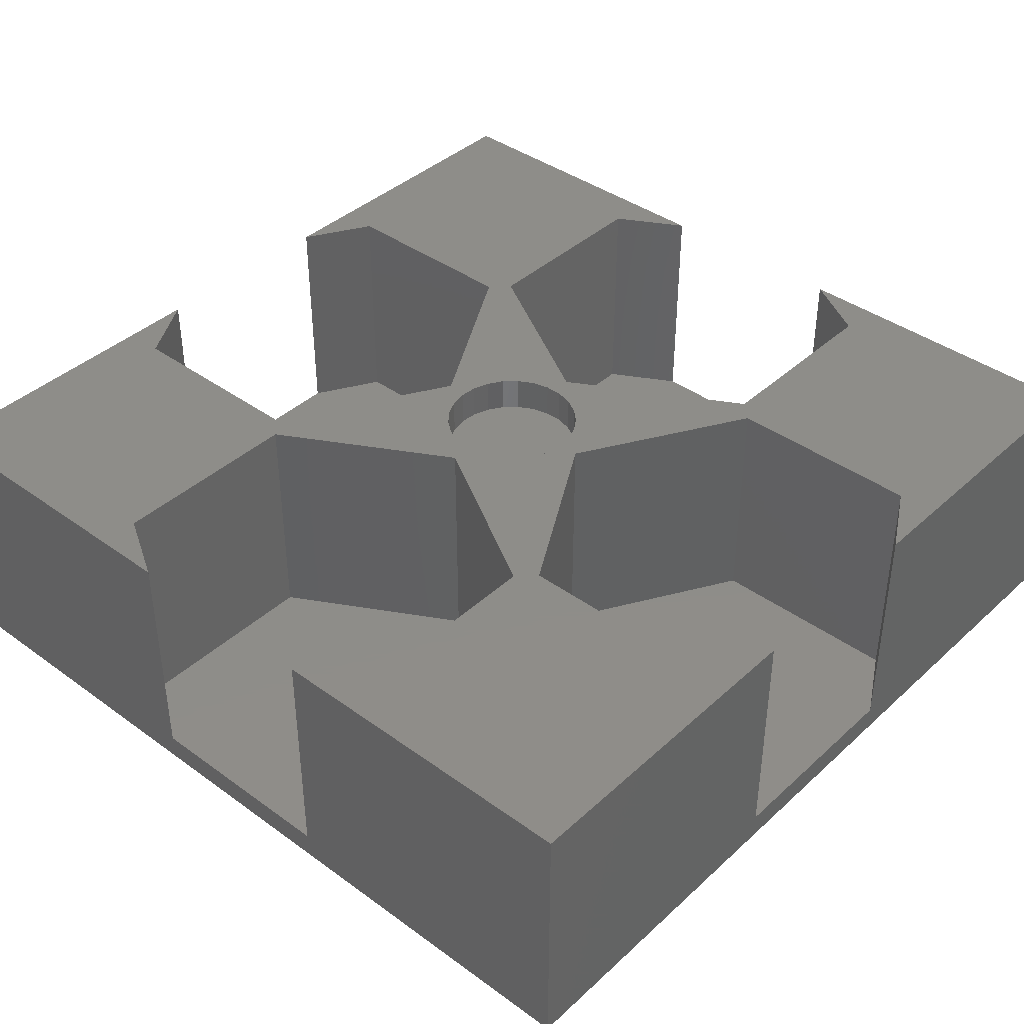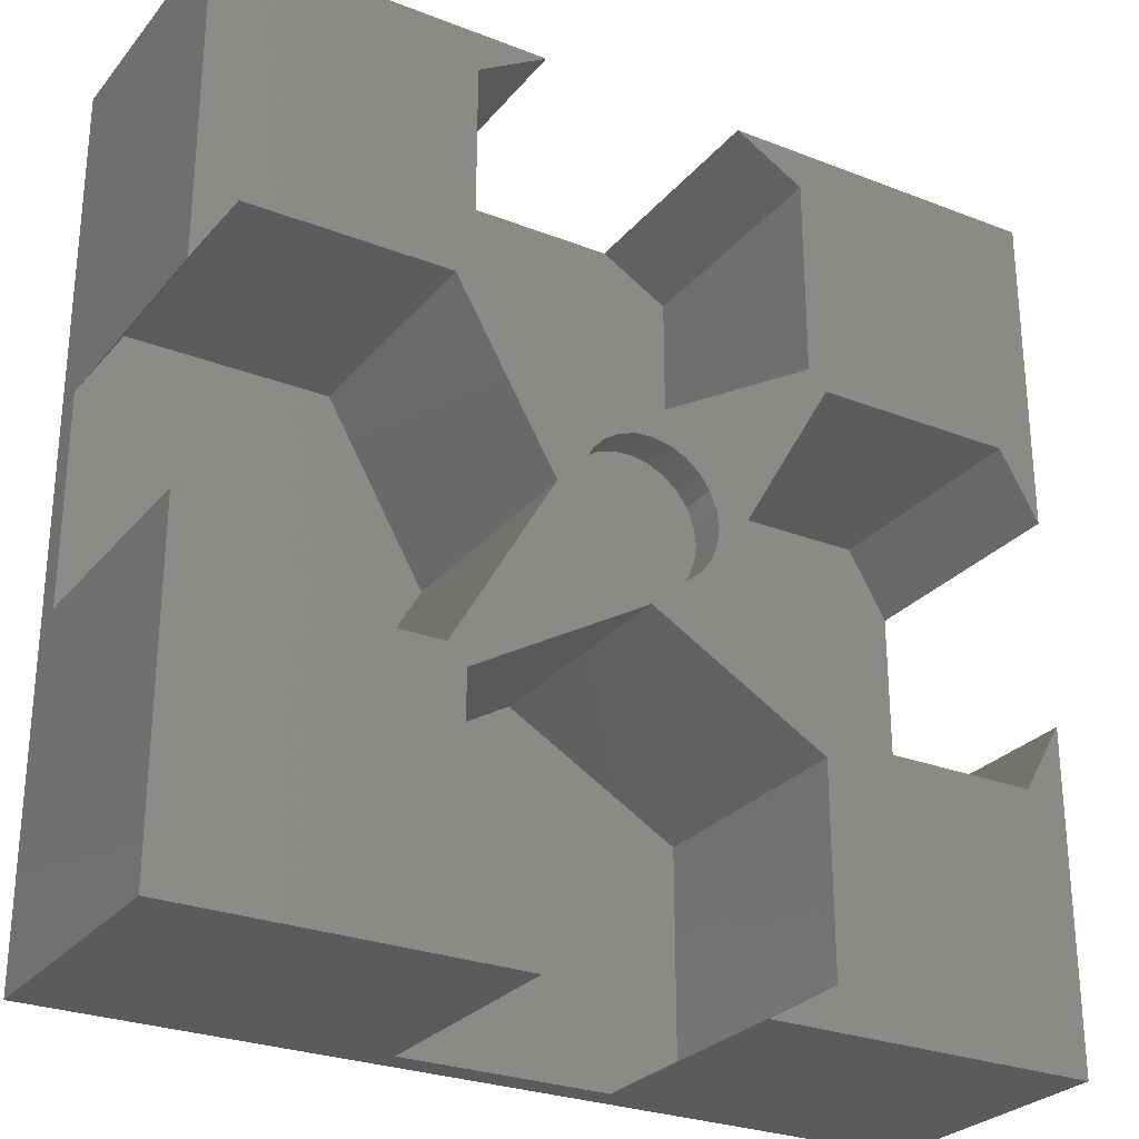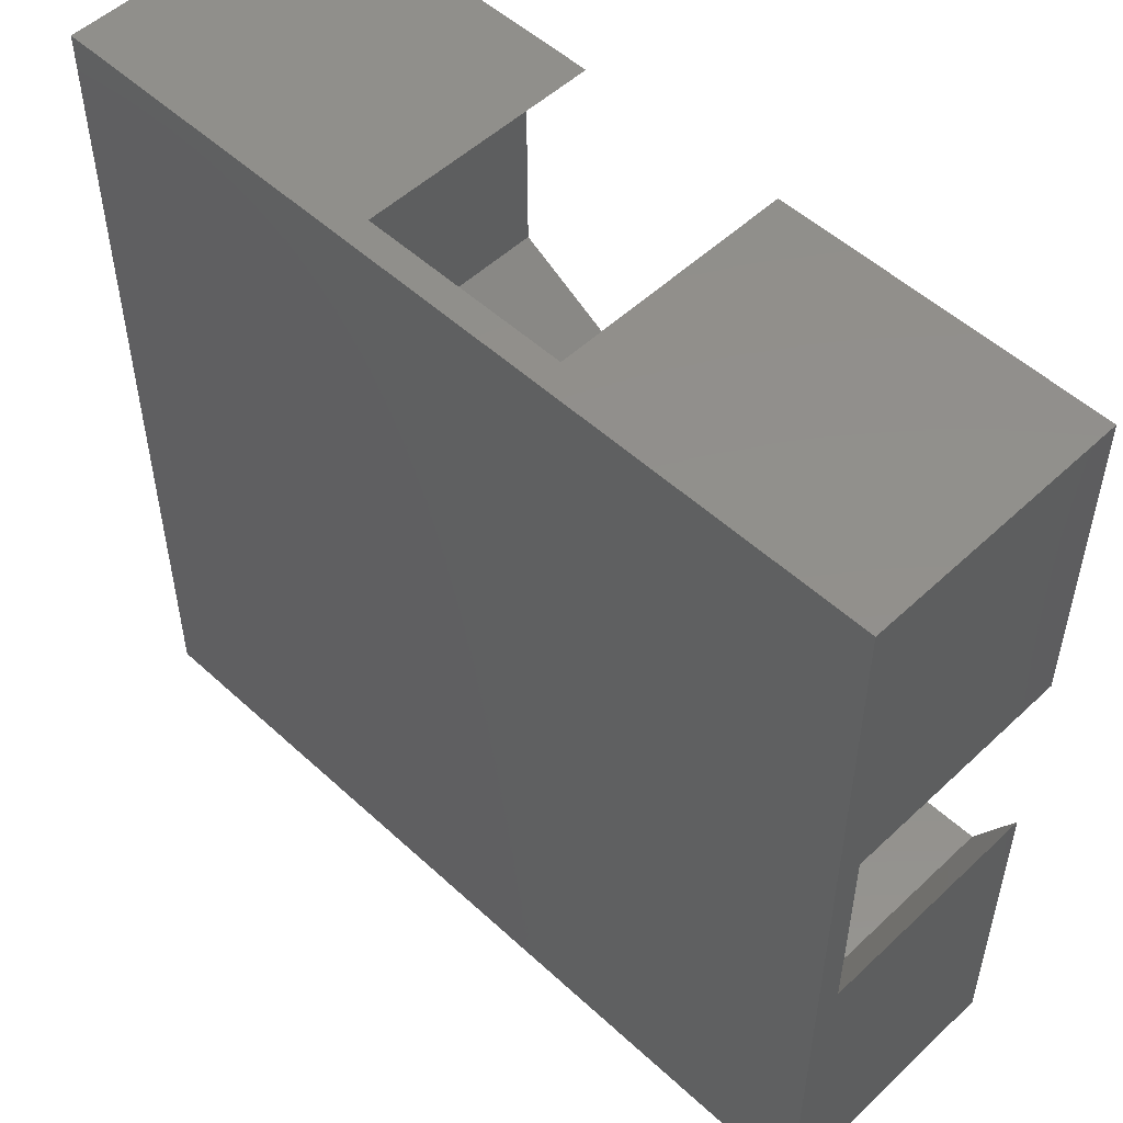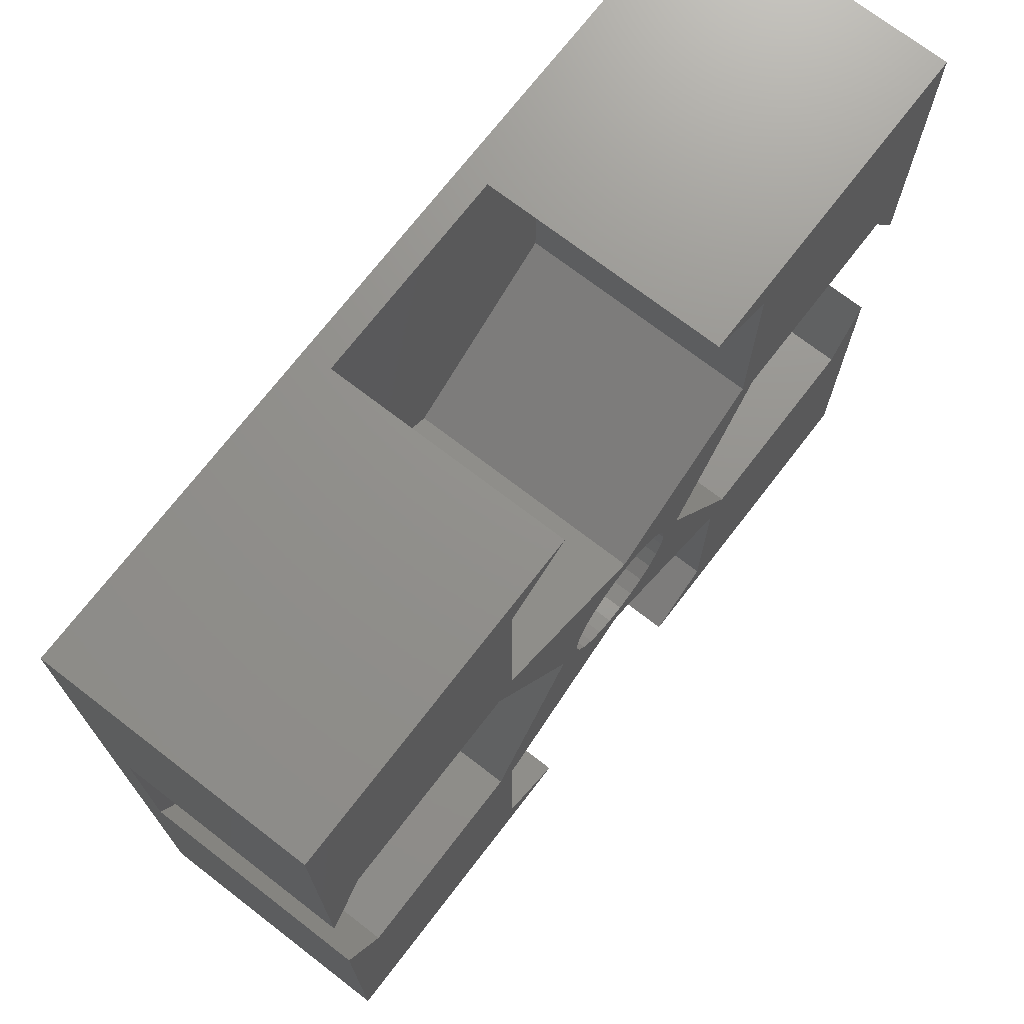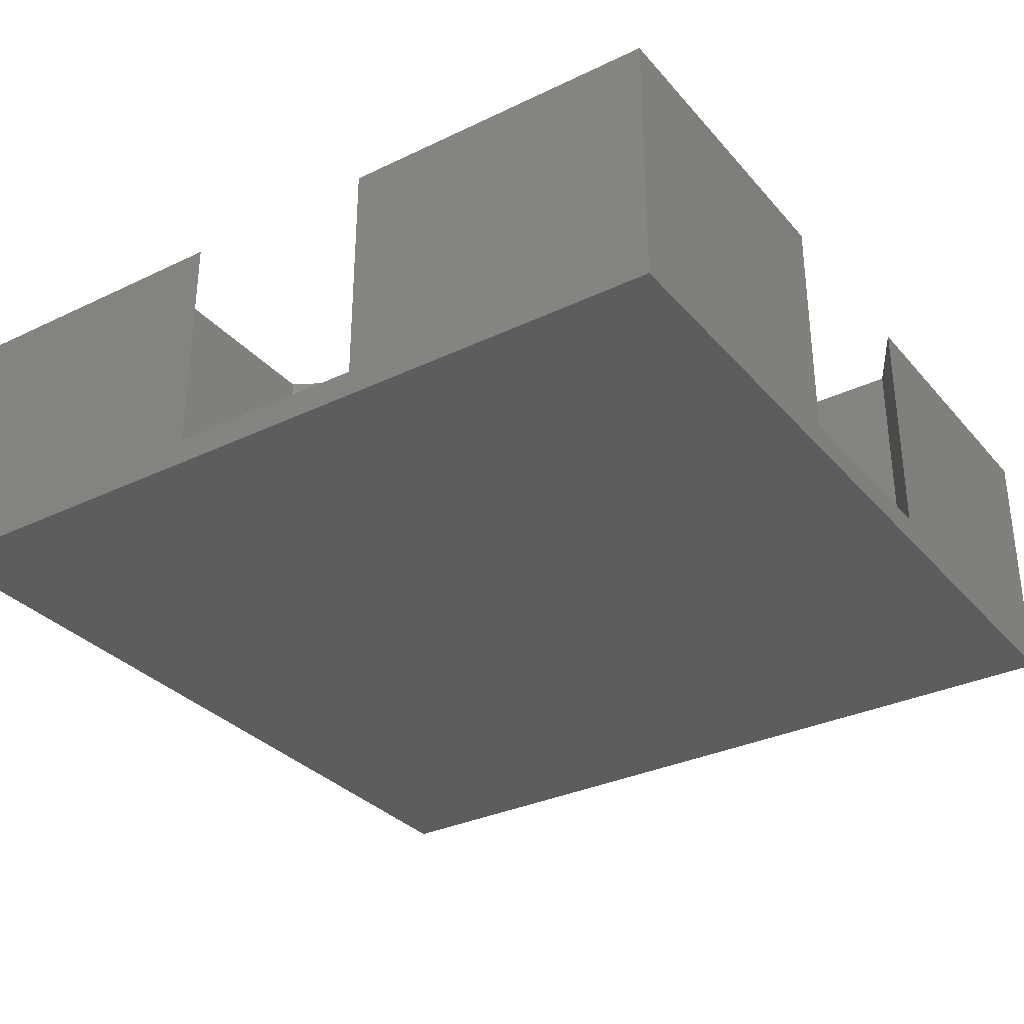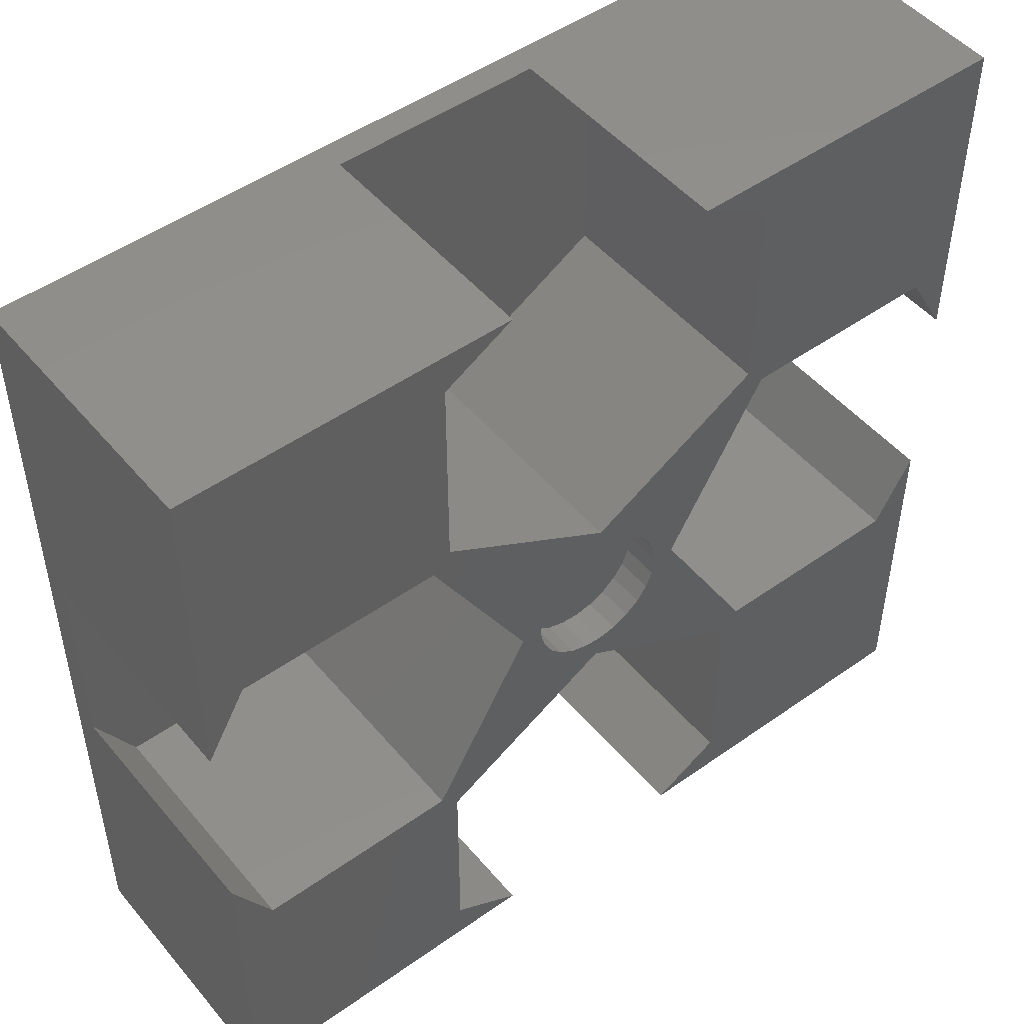
<metadata>
{"format":"stl","ext":"stl","renderer":"f3d","projection":"perspective","resolution":1024,"background":"white","views":[{"elev":40.1,"azim":131.8,"up":"+Z"},{"elev":-27.4,"azim":-30.9,"up":"+Y"},{"elev":52.3,"azim":-135.3,"up":"+Y"},{"elev":72.0,"azim":-52.4,"up":"+Y"},{"elev":-32.2,"azim":123.8,"up":"+Z"},{"elev":49.1,"azim":-38.2,"up":"+Y"}]}
</metadata>
<code>
# stl→obj: 114 verts, 224 faces
v 0 95 0
v 0 58.95 3
v 0 95 29.3
v 0 36.05 3
v 0 0 0
v 0 0 29.3
v 0 36.05 29.3
v 0 58.95 29.3
v 28.43 90.59 29.3
v 26.43 66.58 29.3
v 28.43 68.57 29.3
v 4.405 66.58 29.3
v 36.05 95 29.3
v 95 95 29.3
v 90.59 66.58 29.3
v 95 58.95 29.3
v 66.58 90.59 29.3
v 68.57 66.58 29.3
v 58.95 95 29.3
v 66.58 68.57 29.3
v 53.11 52.77 29.3
v 54.25 51.21 29.3
v 57.56 47.5 29.3
v 54.96 49.41 29.3
v 55.2 47.5 29.3
v 51.63 54 29.3
v 47.5 57.56 29.3
v 49.88 54.82 29.3
v 47.98 55.18 29.3
v 46.06 55.06 29.3
v 44.22 54.47 29.3
v 39.86 48.47 29.3
v 37.44 47.5 29.3
v 39.86 46.53 29.3
v 40.34 50.33 29.3
v 41.27 52.03 29.3
v 42.59 53.43 29.3
v 54.25 43.79 29.3
v 68.57 28.43 29.3
v 54.96 45.59 29.3
v 53.11 42.23 29.3
v 66.58 26.43 29.3
v 51.63 41 29.3
v 47.5 37.44 29.3
v 49.88 40.18 29.3
v 47.98 39.82 29.3
v 46.06 39.94 29.3
v 44.22 40.53 29.3
v 28.43 26.43 29.3
v 42.59 41.57 29.3
v 40.34 44.67 29.3
v 41.27 42.97 29.3
v 26.43 28.43 29.3
v 28.43 4.405 29.3
v 90.59 28.43 29.3
v 95 0 29.3
v 95 36.05 29.3
v 66.58 4.405 29.3
v 58.95 0 29.3
v 4.405 28.43 29.3
v 36.05 0 29.3
v 95 36.05 3
v 95 58.95 3
v 95 95 0
v 95 0 0
v 58.95 95 3
v 36.05 95 3
v 36.05 0 3
v 58.95 0 3
v 37.44 47.5 3
v 26.43 66.58 3
v 4.405 28.43 3
v 4.405 66.58 3
v 26.43 28.43 3
v 57.56 47.5 3
v 68.57 28.43 3
v 90.59 28.43 3
v 68.57 66.58 3
v 90.59 66.58 3
v 66.58 26.43 3
v 66.58 4.405 3
v 47.5 37.44 3
v 28.43 26.43 3
v 28.43 4.405 3
v 66.58 68.57 3
v 47.5 57.56 3
v 66.58 90.59 3
v 28.43 68.57 3
v 28.43 90.59 3
v 55.2 47.5 25.3
v 54.96 49.41 25.3
v 39.86 48.47 25.3
v 39.86 46.53 25.3
v 46.06 55.06 25.3
v 47.98 55.18 25.3
v 49.88 40.18 25.3
v 47.98 39.82 25.3
v 51.63 54 25.3
v 53.11 52.77 25.3
v 49.88 54.82 25.3
v 42.59 53.43 25.3
v 41.27 52.03 25.3
v 40.34 50.33 25.3
v 44.22 54.47 25.3
v 54.96 45.59 25.3
v 54.25 51.21 25.3
v 54.25 43.79 25.3
v 53.11 42.23 25.3
v 51.63 41 25.3
v 46.06 39.94 25.3
v 44.22 40.53 25.3
v 42.59 41.57 25.3
v 41.27 42.97 25.3
v 40.34 44.67 25.3
f 1 2 3
f 1 4 2
f 5 4 1
f 6 4 5
f 4 6 7
f 3 2 8
f 9 10 11
f 9 12 10
f 3 9 13
f 3 12 9
f 12 3 8
f 14 15 16
f 17 15 14
f 15 17 18
f 17 14 19
f 20 18 17
f 21 18 20
f 18 22 23
f 23 24 25
f 23 22 24
f 18 21 22
f 20 26 21
f 27 26 20
f 26 27 28
f 28 27 29
f 27 30 29
f 27 31 30
f 11 31 27
f 32 33 34
f 35 33 32
f 36 33 35
f 31 11 37
f 10 37 11
f 37 10 36
f 36 10 33
f 38 39 23
f 40 23 25
f 38 23 40
f 41 39 38
f 39 41 42
f 43 42 41
f 44 43 45
f 44 45 46
f 43 44 42
f 47 44 46
f 48 44 47
f 49 48 50
f 33 51 34
f 33 52 51
f 48 49 44
f 53 50 52
f 53 52 33
f 49 53 54
f 50 53 49
f 55 56 57
f 58 55 39
f 58 39 42
f 55 58 56
f 56 58 59
f 60 54 53
f 54 6 61
f 60 6 54
f 6 60 7
f 57 56 62
f 63 14 16
f 14 63 64
f 62 64 63
f 62 65 64
f 65 62 56
f 14 66 19
f 66 64 67
f 64 66 14
f 67 3 13
f 67 1 3
f 1 67 64
f 5 64 65
f 64 5 1
f 6 68 61
f 68 5 69
f 5 68 6
f 69 56 59
f 69 65 56
f 65 69 5
f 70 10 71
f 10 70 33
f 60 4 7
f 4 60 72
f 73 10 12
f 10 73 71
f 74 60 53
f 60 74 72
f 8 73 12
f 73 8 2
f 2 70 71
f 2 71 73
f 4 70 2
f 70 4 74
f 74 4 72
f 74 33 70
f 33 74 53
f 39 75 23
f 75 39 76
f 77 39 55
f 39 77 76
f 77 57 62
f 57 77 55
f 23 78 18
f 78 23 75
f 78 63 79
f 75 63 78
f 63 75 62
f 62 76 77
f 62 75 76
f 78 15 18
f 15 78 79
f 63 15 79
f 15 63 16
f 80 69 81
f 82 69 80
f 82 68 69
f 83 68 82
f 68 83 84
f 83 44 49
f 44 83 82
f 54 83 49
f 83 54 84
f 81 59 58
f 59 81 69
f 68 54 61
f 54 68 84
f 82 42 44
f 42 82 80
f 81 42 80
f 42 81 58
f 85 27 20
f 27 85 86
f 66 17 19
f 17 66 87
f 85 17 87
f 17 85 20
f 66 85 87
f 66 86 85
f 67 86 66
f 88 67 89
f 67 88 86
f 86 11 27
f 11 86 88
f 11 89 9
f 89 11 88
f 89 13 9
f 13 89 67
f 90 24 91
f 24 90 25
f 34 92 32
f 92 34 93
f 94 29 30
f 29 94 95
f 96 46 45
f 46 96 97
f 98 21 26
f 21 98 99
f 100 26 28
f 26 100 98
f 36 101 37
f 101 36 102
f 35 102 36
f 102 35 103
f 101 31 37
f 31 101 104
f 91 105 90
f 106 105 91
f 106 107 105
f 99 107 106
f 99 108 107
f 98 108 99
f 98 109 108
f 100 109 98
f 100 96 109
f 95 96 100
f 95 97 96
f 94 97 95
f 94 110 97
f 104 110 94
f 104 111 110
f 101 111 104
f 101 112 111
f 102 112 101
f 102 113 112
f 103 113 102
f 103 114 113
f 92 114 103
f 114 92 93
f 107 40 105
f 40 107 38
f 106 21 99
f 21 106 22
f 91 22 106
f 22 91 24
f 95 28 29
f 28 95 100
f 32 103 35
f 103 32 92
f 104 30 31
f 30 104 94
f 105 25 90
f 25 105 40
f 108 38 107
f 38 108 41
f 111 50 48
f 50 111 112
f 52 114 51
f 114 52 113
f 51 93 34
f 93 51 114
f 50 113 52
f 113 50 112
f 97 47 46
f 47 97 110
f 108 43 41
f 43 108 109
f 109 45 43
f 45 109 96
f 110 48 47
f 48 110 111

</code>
